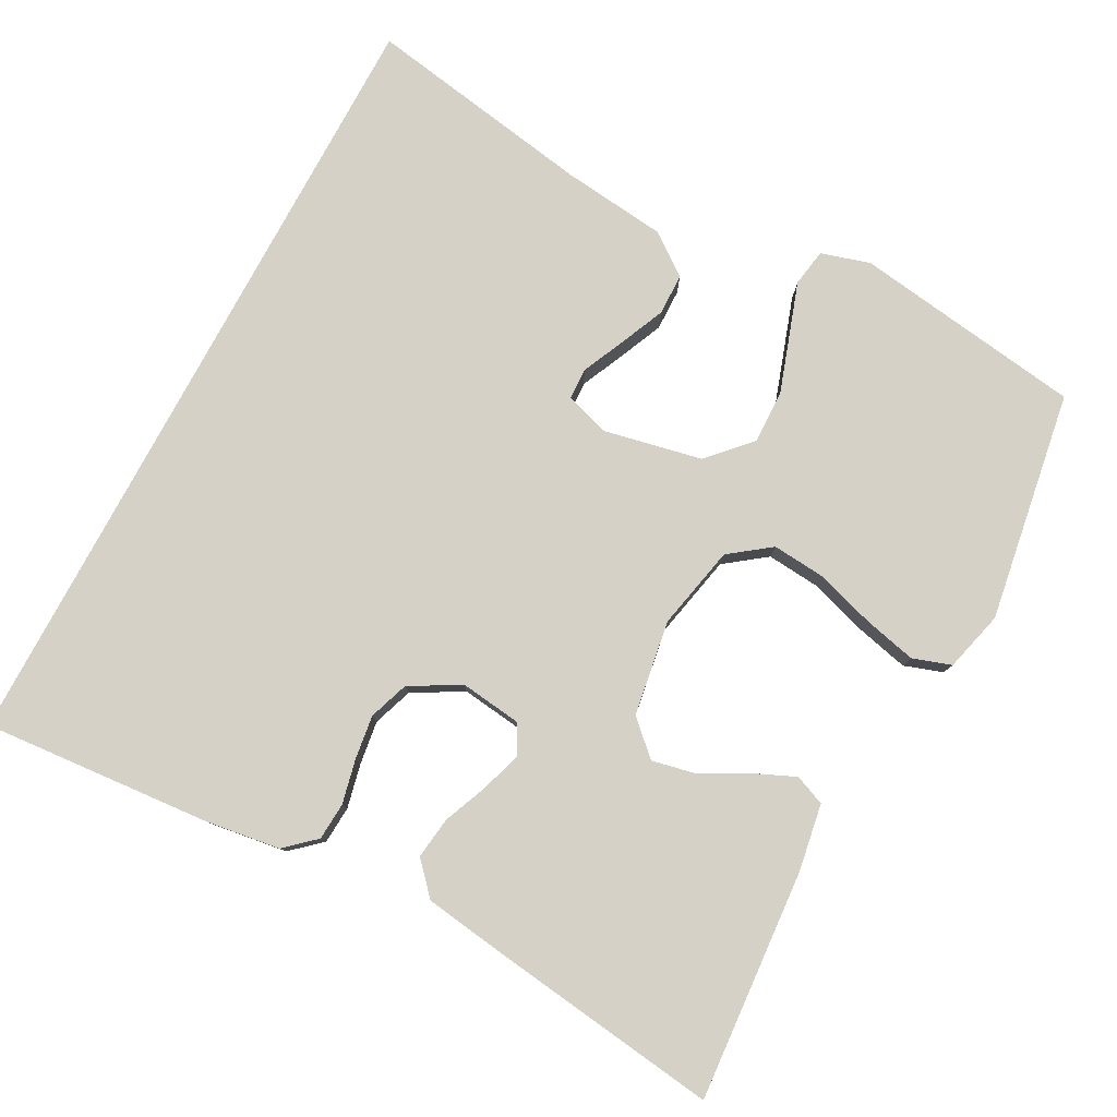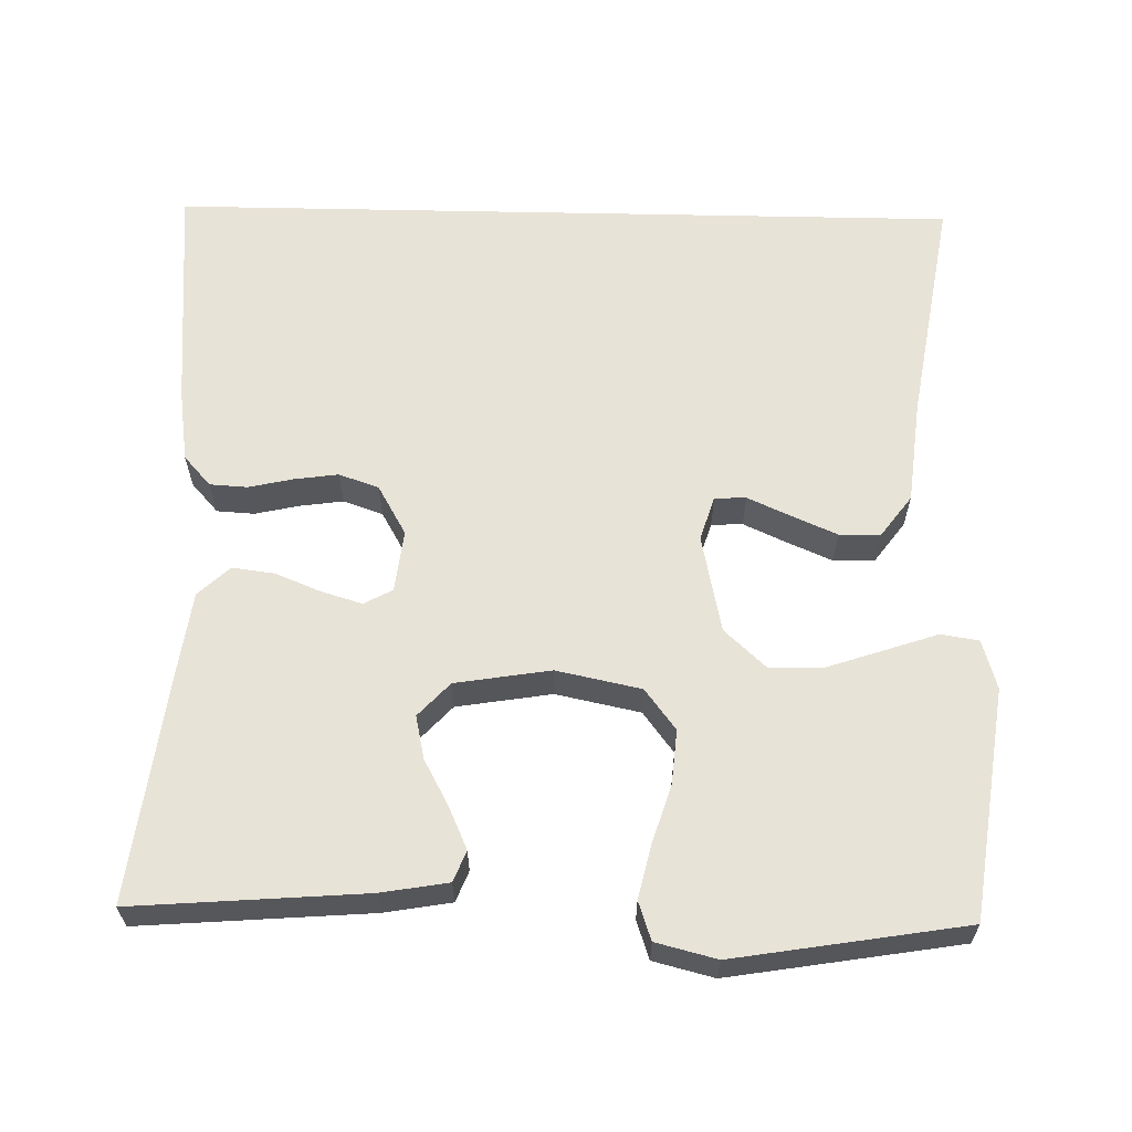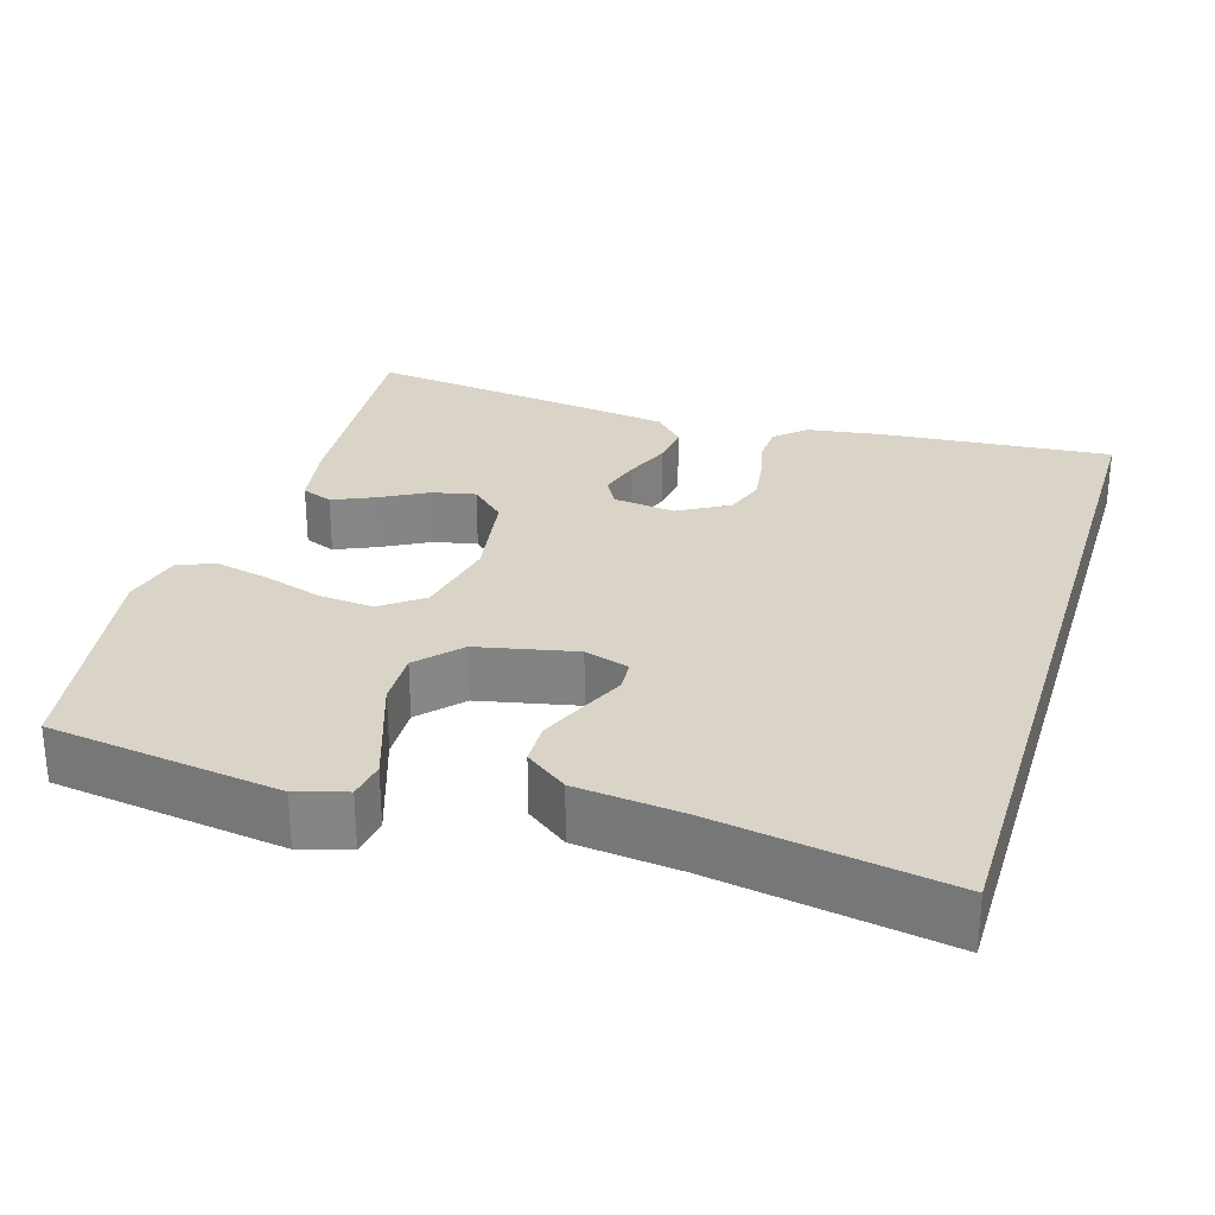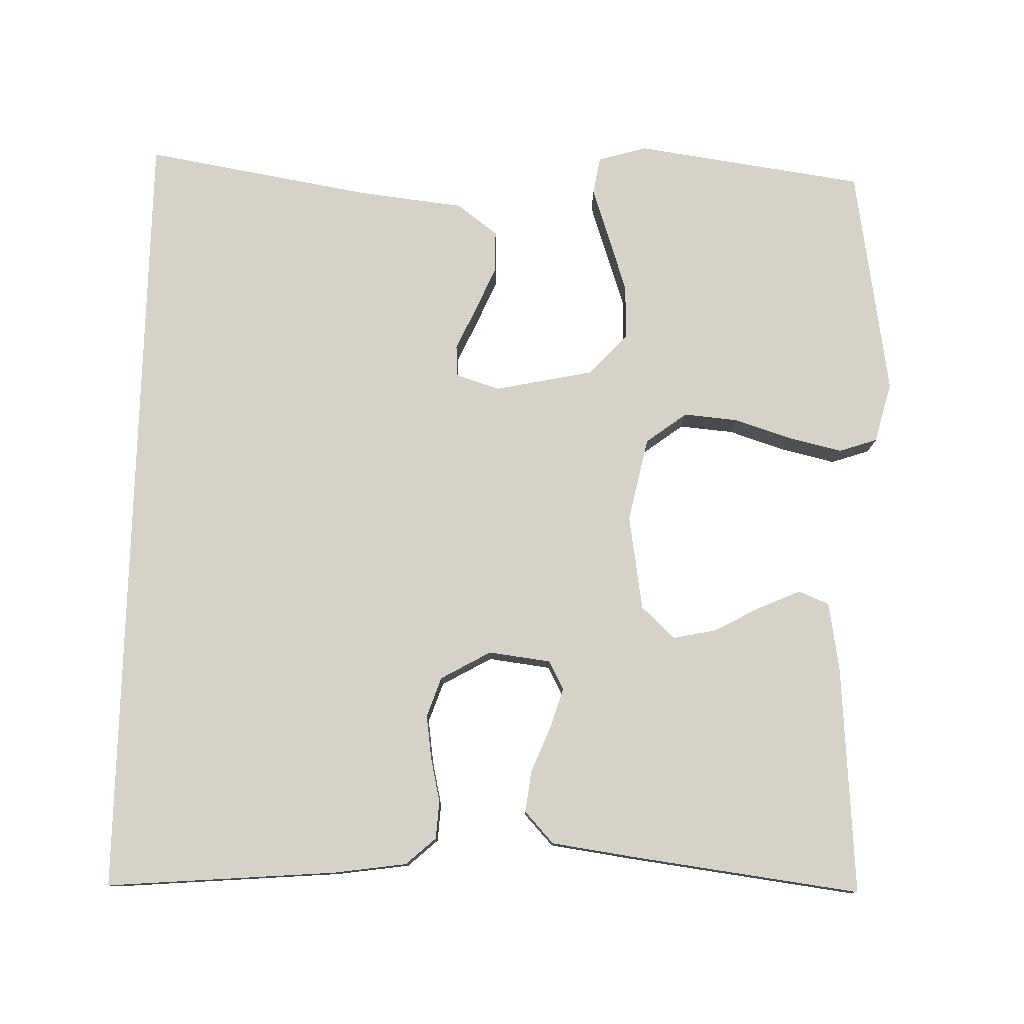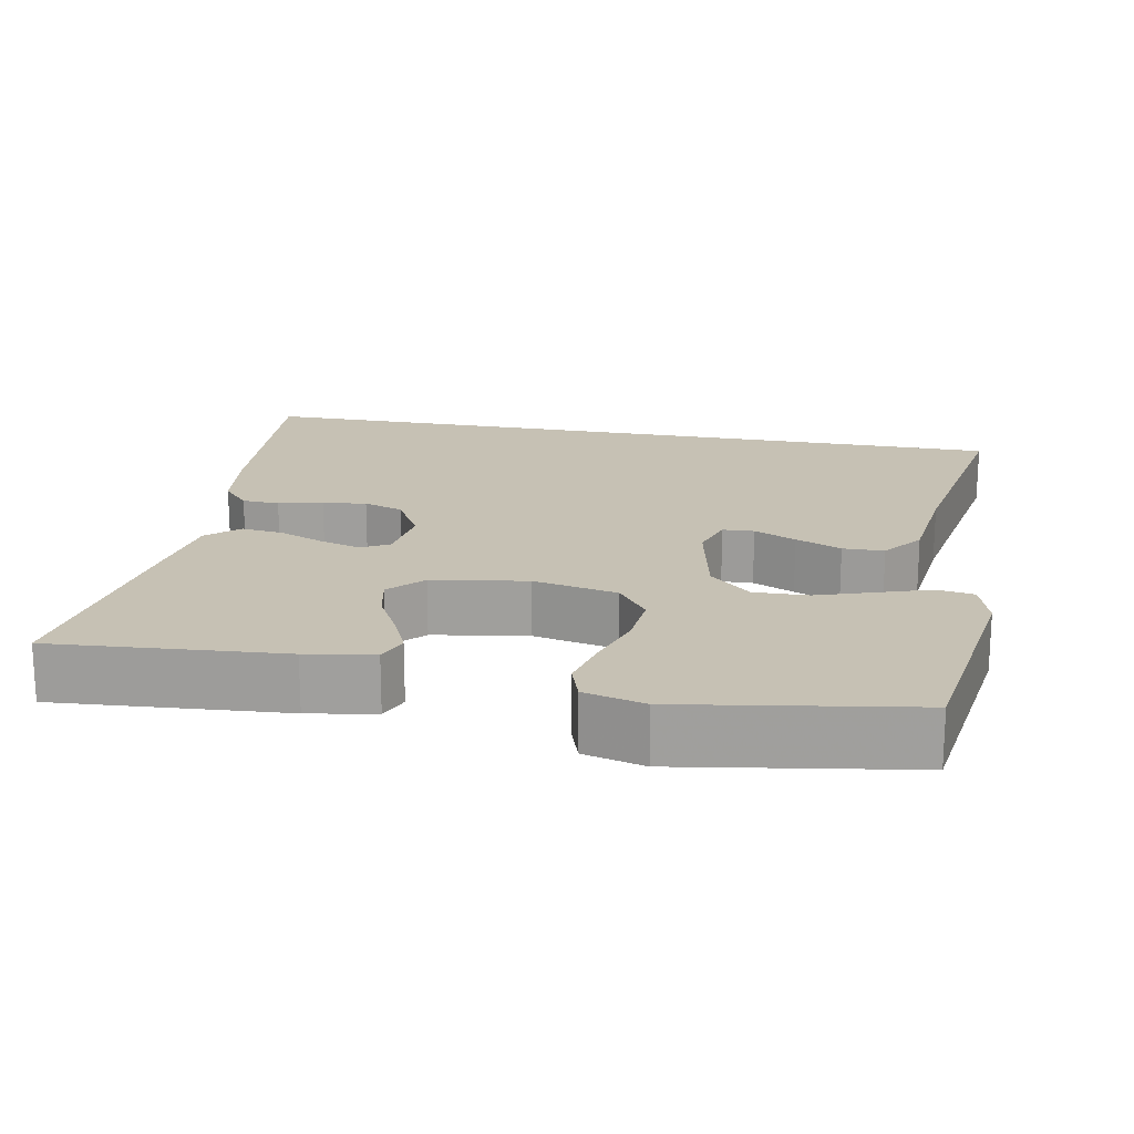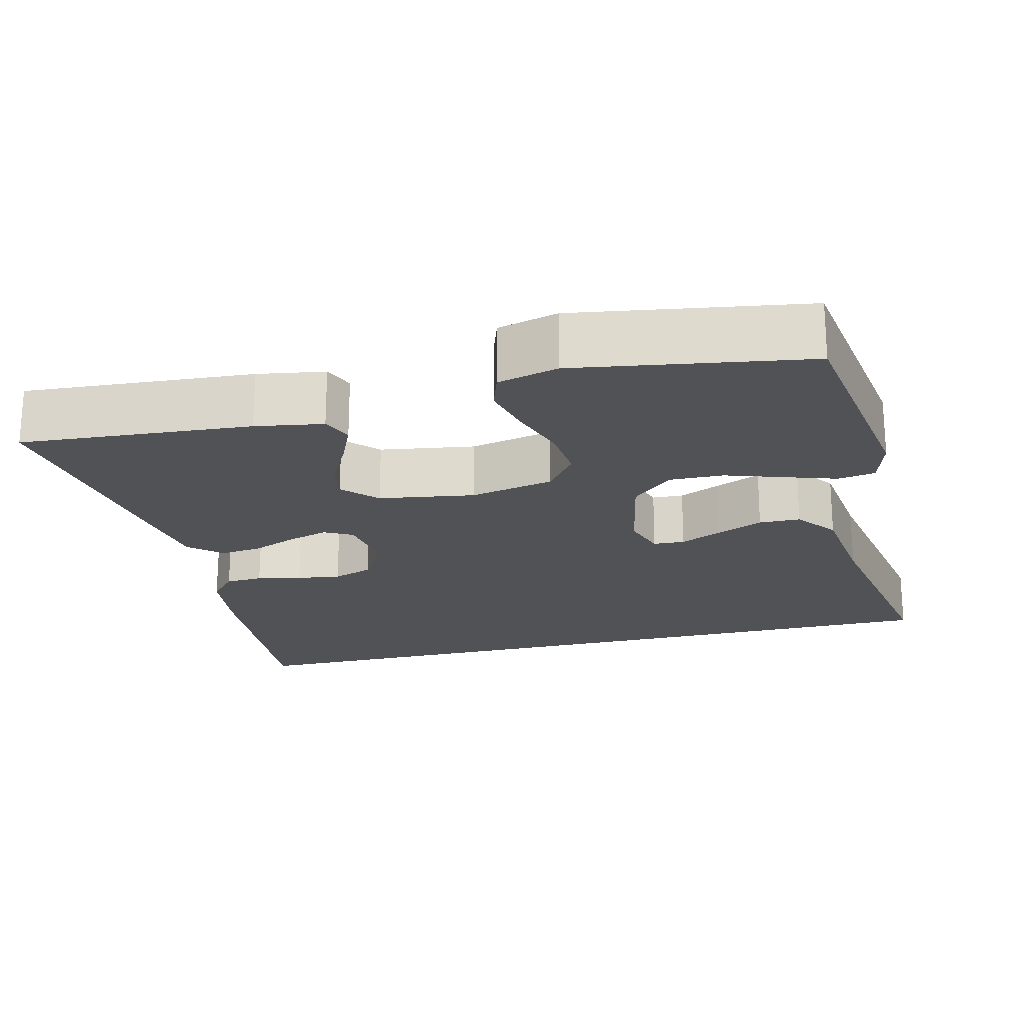
<metadata>
{"format":"obj","ext":"obj","renderer":"f3d","projection":"perspective","resolution":1024,"background":"white","views":[{"elev":79.7,"azim":118.3,"up":"+Y"},{"elev":62.3,"azim":-178.8,"up":"+Y"},{"elev":28.4,"azim":-73.0,"up":"+Y"},{"elev":78.6,"azim":91.6,"up":"+Y"},{"elev":18.5,"azim":-169.1,"up":"+Y"},{"elev":-20.8,"azim":-165.8,"up":"+Y"}]}
</metadata>
<code>
v -0.513 0.07 0.5
v 0.519 0.07 0.5
v 0.494 0.07 0.2
v 0.48 0.07 0.104
v 0.445 0.07 0.065
v 0.396 0.07 0.062
v 0.338 0.07 0.075
v 0.281 0.07 0.083
v 0.229 0.07 0.065
v 0.192 0.07 0
v 0.202 0.07 -0.081
v 0.239 0.07 -0.101
v 0.292 0.07 -0.085
v 0.351 0.07 -0.061
v 0.406 0.07 -0.054
v 0.447 0.07 -0.092
v 0.462 0.07 -0.2
v 0.5 0.07 -0.5
v 0.2 0.07 -0.477
v 0.112 0.07 -0.462
v 0.096 0.07 -0.422
v 0.12 0.07 -0.368
v 0.153 0.07 -0.307
v 0.165 0.07 -0.251
v 0.124 0.07 -0.207
v 0 0.07 -0.187
v -0.11 0.07 -0.21
v -0.15 0.07 -0.263
v -0.144 0.07 -0.334
v -0.12 0.07 -0.41
v -0.104 0.07 -0.479
v -0.121 0.07 -0.529
v -0.2 0.07 -0.549
v -0.5 0.07 -0.5
v -0.542 0.07 -0.2
v -0.523 0.07 -0.136
v -0.474 0.07 -0.128
v -0.406 0.07 -0.151
v -0.332 0.07 -0.176
v -0.261 0.07 -0.178
v -0.207 0.07 -0.128
v -0.18 0.07 0
v -0.198 0.07 0.058
v -0.239 0.07 0.06
v -0.294 0.07 0.035
v -0.354 0.07 0.009
v -0.408 0.07 0.01
v -0.448 0.07 0.064
v -0.463 0.07 0.2
v -0.513 0 0.5
v 0.519 0 0.5
v 0.494 0 0.2
v 0.48 0 0.104
v 0.445 0 0.065
v 0.396 0 0.062
v 0.338 0 0.075
v 0.281 0 0.083
v 0.229 0 0.065
v 0.192 0 0
v 0.202 0 -0.081
v 0.239 0 -0.101
v 0.292 0 -0.085
v 0.351 0 -0.061
v 0.406 0 -0.054
v 0.447 0 -0.092
v 0.462 0 -0.2
v 0.5 0 -0.5
v 0.2 0 -0.477
v 0.112 0 -0.462
v 0.096 0 -0.422
v 0.12 0 -0.368
v 0.153 0 -0.307
v 0.165 0 -0.251
v 0.124 0 -0.207
v 0 0 -0.187
v -0.11 0 -0.21
v -0.15 0 -0.263
v -0.144 0 -0.334
v -0.12 0 -0.41
v -0.104 0 -0.479
v -0.121 0 -0.529
v -0.2 0 -0.549
v -0.5 0 -0.5
v -0.542 0 -0.2
v -0.523 0 -0.136
v -0.474 0 -0.128
v -0.406 0 -0.151
v -0.332 0 -0.176
v -0.261 0 -0.178
v -0.207 0 -0.128
v -0.18 0 0
v -0.198 0 0.058
v -0.239 0 0.06
v -0.294 0 0.035
v -0.354 0 0.009
v -0.408 0 0.01
v -0.448 0 0.064
v -0.463 0 0.2
f 46 47 48 49
f 44 45 46 49
f 43 44 49 1
f 35 36 37 38
f 35 38 39
f 34 35 39 40
f 29 30 31 32
f 29 32 33 34
f 20 21 22 23
f 18 19 20 23
f 18 23 24
f 17 18 24 25
f 13 14 15 16
f 12 13 16 17
f 4 5 6 7
f 4 7 8
f 3 4 8
f 43 1 2 3
f 42 43 3 8
f 29 34 40 41
f 28 29 41 42
f 27 28 42
f 26 27 42
f 12 17 25 26
f 11 12 26 42
f 10 11 42
f 9 10 42
f 8 9 42
f 98 97 96 95
f 98 95 94 93
f 50 98 93 92
f 87 86 85 84
f 88 87 84
f 89 88 84 83
f 81 80 79 78
f 83 82 81 78
f 72 71 70 69
f 72 69 68 67
f 73 72 67
f 74 73 67 66
f 65 64 63 62
f 66 65 62 61
f 56 55 54 53
f 57 56 53
f 57 53 52
f 52 51 50 92
f 57 52 92 91
f 90 89 83 78
f 91 90 78 77
f 91 77 76
f 91 76 75
f 75 74 66 61
f 91 75 61 60
f 91 60 59
f 91 59 58
f 91 58 57
f 1 50 51 2
f 2 51 52 3
f 3 52 53 4
f 4 53 54 5
f 5 54 55 6
f 6 55 56 7
f 7 56 57 8
f 8 57 58 9
f 9 58 59 10
f 10 59 60 11
f 11 60 61 12
f 12 61 62 13
f 13 62 63 14
f 14 63 64 15
f 15 64 65 16
f 16 65 66 17
f 17 66 67 18
f 18 67 68 19
f 19 68 69 20
f 20 69 70 21
f 21 70 71 22
f 22 71 72 23
f 23 72 73 24
f 24 73 74 25
f 25 74 75 26
f 26 75 76 27
f 27 76 77 28
f 28 77 78 29
f 29 78 79 30
f 30 79 80 31
f 31 80 81 32
f 32 81 82 33
f 33 82 83 34
f 34 83 84 35
f 35 84 85 36
f 36 85 86 37
f 37 86 87 38
f 38 87 88 39
f 39 88 89 40
f 40 89 90 41
f 41 90 91 42
f 42 91 92 43
f 43 92 93 44
f 44 93 94 45
f 45 94 95 46
f 46 95 96 47
f 47 96 97 48
f 48 97 98 49
f 49 98 50 1

</code>
